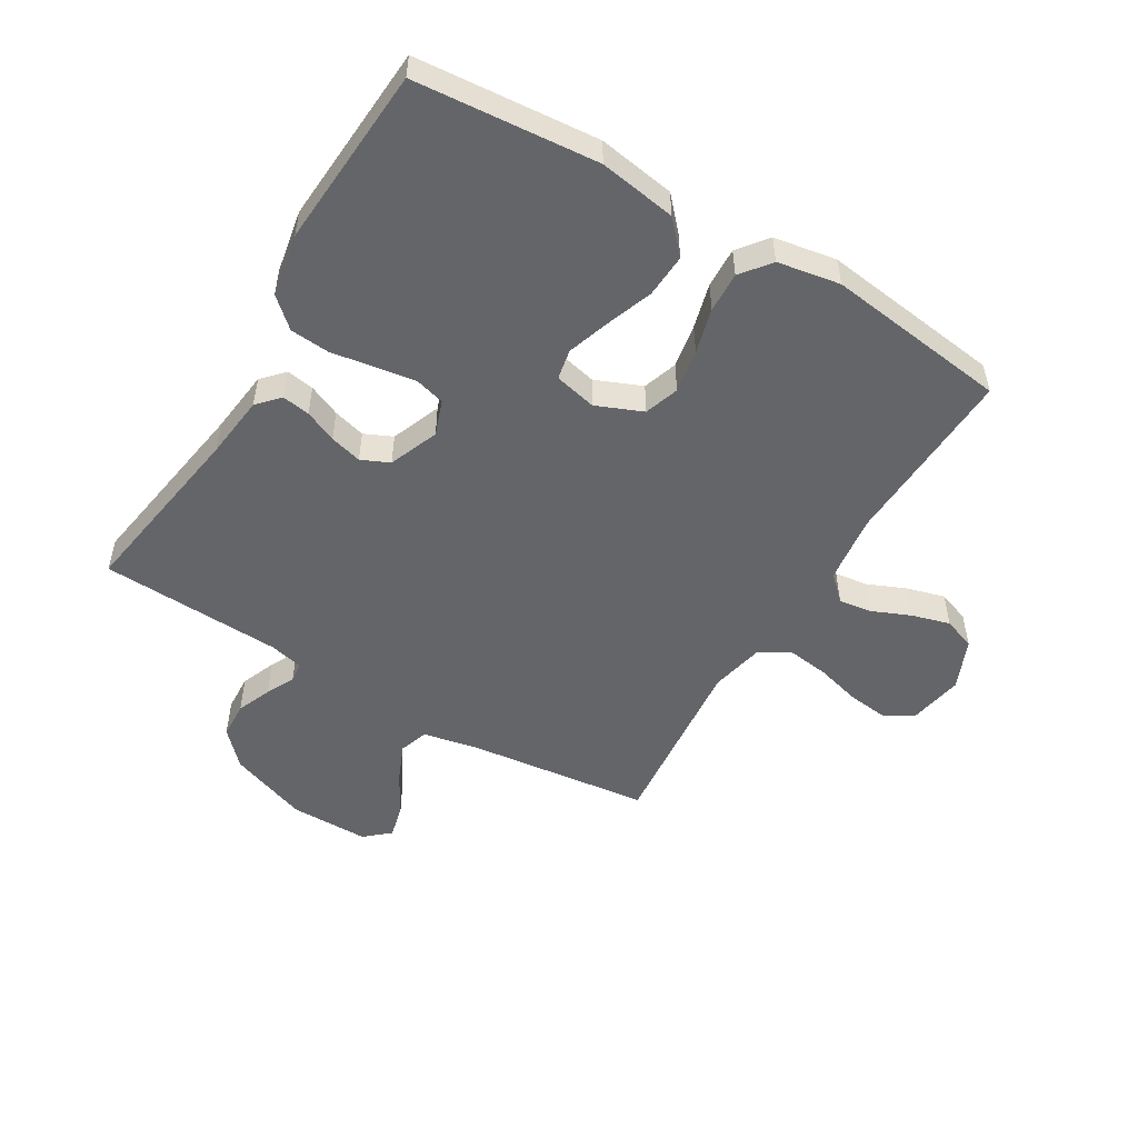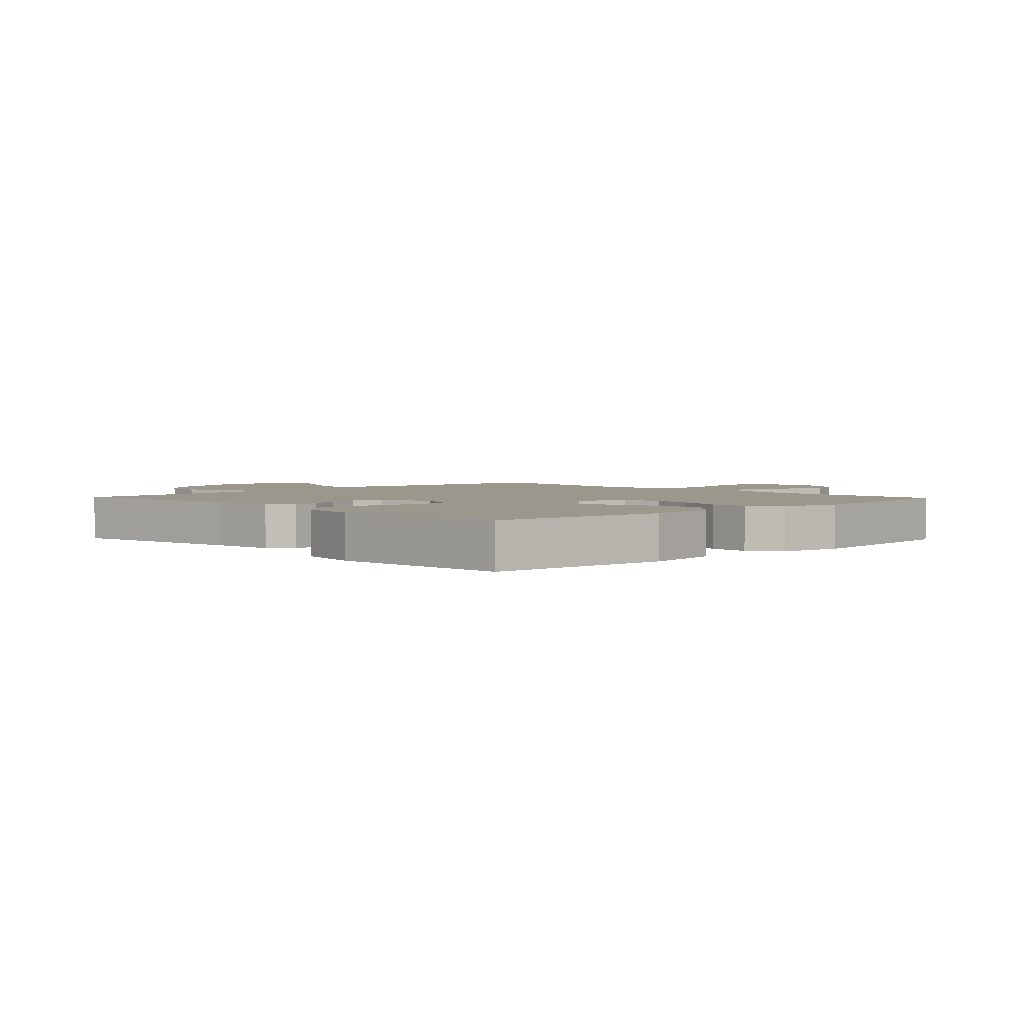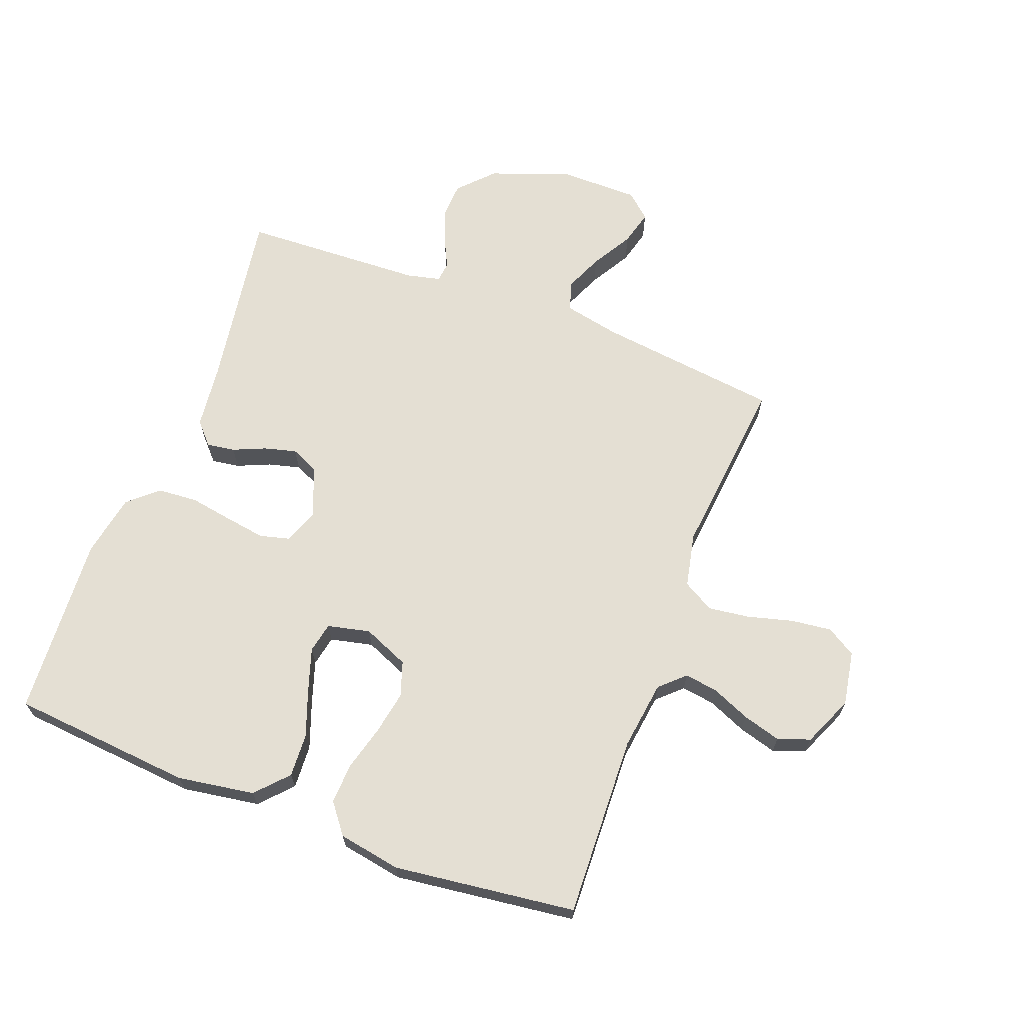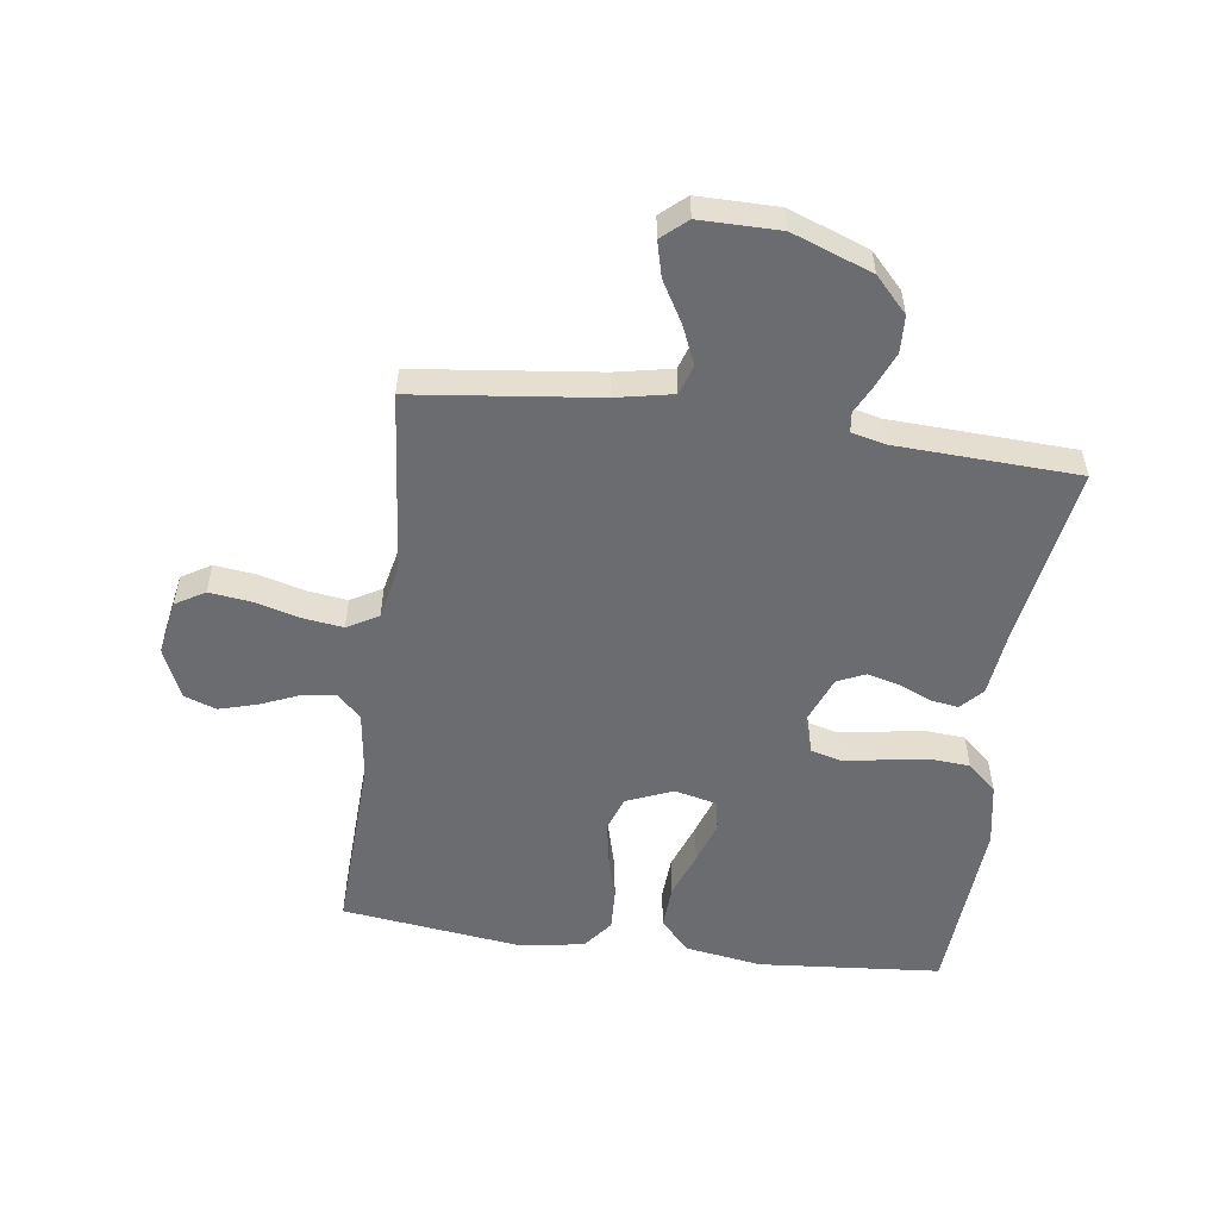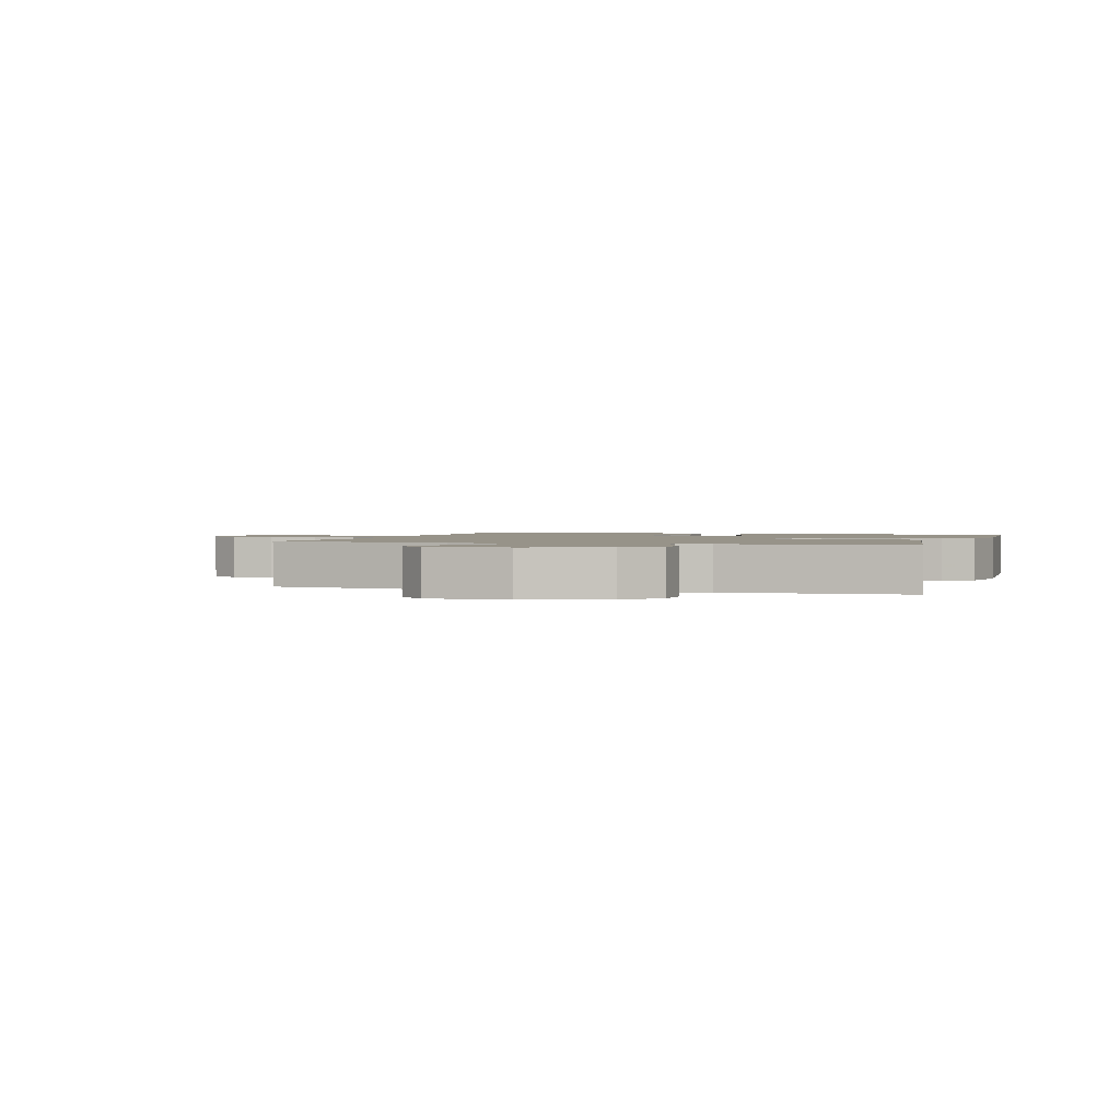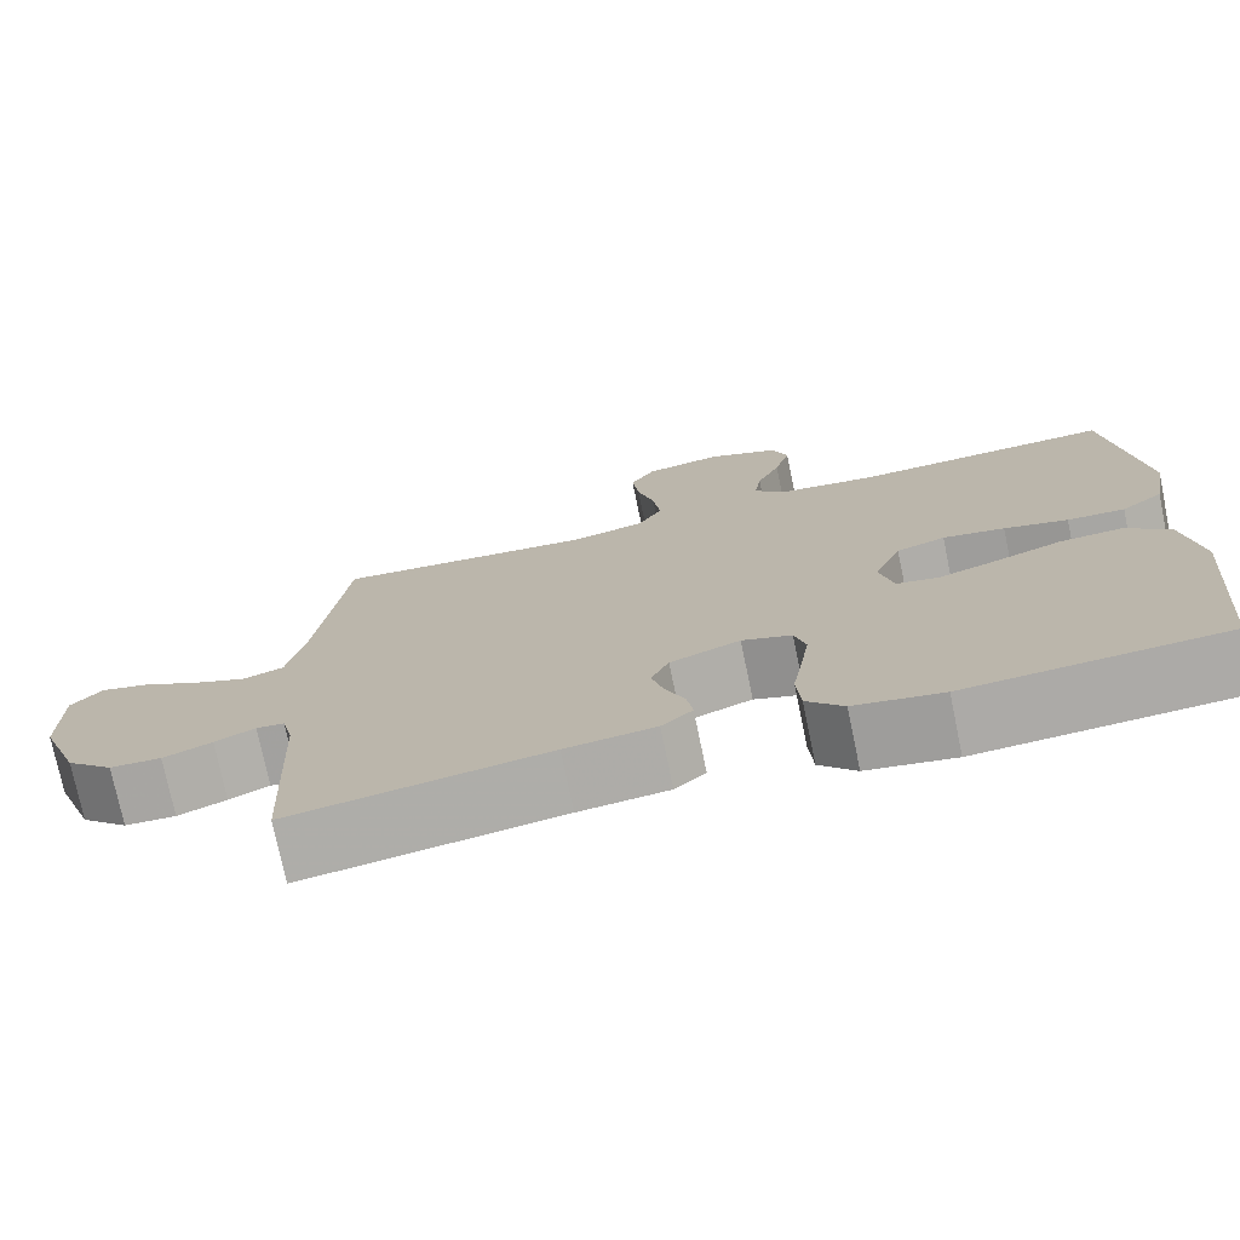
<metadata>
{"format":"obj","ext":"obj","renderer":"f3d","projection":"perspective","resolution":1024,"background":"white","views":[{"elev":-51.5,"azim":-121.0,"up":"+Y"},{"elev":2.9,"azim":-133.7,"up":"+Y"},{"elev":66.8,"azim":-69.2,"up":"+Y"},{"elev":-53.7,"azim":82.1,"up":"+Y"},{"elev":1.5,"azim":107.3,"up":"+Y"},{"elev":-75.0,"azim":-168.3,"up":"+Z"}]}
</metadata>
<code>
v 0.5 0.07 0.5
v 0.536 0.07 0.2
v 0.555 0.07 0.107
v 0.603 0.07 0.091
v 0.666 0.07 0.118
v 0.733 0.07 0.157
v 0.791 0.07 0.172
v 0.827 0.07 0.131
v 0.827 0.07 0
v 0.779 0.07 -0.131
v 0.723 0.07 -0.184
v 0.663 0.07 -0.187
v 0.606 0.07 -0.164
v 0.559 0.07 -0.141
v 0.526 0.07 -0.145
v 0.513 0.07 -0.2
v 0.5 0.07 -0.5
v 0.2 0.07 -0.453
v 0.095 0.07 -0.441
v 0.059 0.07 -0.408
v 0.066 0.07 -0.362
v 0.089 0.07 -0.309
v 0.103 0.07 -0.256
v 0.082 0.07 -0.21
v 0 0.07 -0.178
v -0.058 0.07 -0.199
v -0.071 0.07 -0.248
v -0.061 0.07 -0.314
v -0.049 0.07 -0.386
v -0.054 0.07 -0.452
v -0.097 0.07 -0.5
v -0.2 0.07 -0.519
v -0.5 0.07 -0.5
v -0.526 0.07 -0.2
v -0.506 0.07 -0.073
v -0.454 0.07 -0.025
v -0.382 0.07 -0.029
v -0.305 0.07 -0.057
v -0.235 0.07 -0.08
v -0.185 0.07 -0.07
v -0.169 0.07 0
v -0.201 0.07 0.076
v -0.258 0.07 0.095
v -0.33 0.07 0.082
v -0.404 0.07 0.062
v -0.471 0.07 0.059
v -0.52 0.07 0.097
v -0.538 0.07 0.2
v -0.5 0.07 0.5
v -0.2 0.07 0.488
v -0.087 0.07 0.503
v -0.049 0.07 0.543
v -0.057 0.07 0.598
v -0.084 0.07 0.661
v -0.102 0.07 0.724
v -0.083 0.07 0.777
v 0 0.07 0.813
v 0.09 0.07 0.797
v 0.119 0.07 0.749
v 0.111 0.07 0.682
v 0.091 0.07 0.608
v 0.082 0.07 0.54
v 0.111 0.07 0.489
v 0.2 0.07 0.47
v 0.5 0 0.5
v 0.536 0 0.2
v 0.555 0 0.107
v 0.603 0 0.091
v 0.666 0 0.118
v 0.733 0 0.157
v 0.791 0 0.172
v 0.827 0 0.131
v 0.827 0 0
v 0.779 0 -0.131
v 0.723 0 -0.184
v 0.663 0 -0.187
v 0.606 0 -0.164
v 0.559 0 -0.141
v 0.526 0 -0.145
v 0.513 0 -0.2
v 0.5 0 -0.5
v 0.2 0 -0.453
v 0.095 0 -0.441
v 0.059 0 -0.408
v 0.066 0 -0.362
v 0.089 0 -0.309
v 0.103 0 -0.256
v 0.082 0 -0.21
v 0 0 -0.178
v -0.058 0 -0.199
v -0.071 0 -0.248
v -0.061 0 -0.314
v -0.049 0 -0.386
v -0.054 0 -0.452
v -0.097 0 -0.5
v -0.2 0 -0.519
v -0.5 0 -0.5
v -0.526 0 -0.2
v -0.506 0 -0.073
v -0.454 0 -0.025
v -0.382 0 -0.029
v -0.305 0 -0.057
v -0.235 0 -0.08
v -0.185 0 -0.07
v -0.169 0 0
v -0.201 0 0.076
v -0.258 0 0.095
v -0.33 0 0.082
v -0.404 0 0.062
v -0.471 0 0.059
v -0.52 0 0.097
v -0.538 0 0.2
v -0.5 0 0.5
v -0.2 0 0.488
v -0.087 0 0.503
v -0.049 0 0.543
v -0.057 0 0.598
v -0.084 0 0.661
v -0.102 0 0.724
v -0.083 0 0.777
v 0 0 0.813
v 0.09 0 0.797
v 0.119 0 0.749
v 0.111 0 0.682
v 0.091 0 0.608
v 0.082 0 0.54
v 0.111 0 0.489
v 0.2 0 0.47
f 59 60 61
f 58 59 61
f 57 58 61
f 56 57 61
f 55 56 61
f 54 55 61
f 53 54 61
f 52 53 61 62
f 51 52 62 63
f 48 49 50
f 47 48 50
f 46 47 50
f 45 46 50
f 44 45 50
f 51 63 64
f 50 51 64
f 44 50 64
f 43 44 64
f 36 37 38
f 35 36 38
f 34 35 38
f 33 34 38
f 32 33 38
f 31 32 38
f 30 31 38
f 29 30 38
f 28 29 38
f 27 28 38 39
f 26 27 39 40
f 20 21 22
f 19 20 22
f 18 19 22
f 18 22 23
f 17 18 23
f 16 17 23
f 15 16 23 24
f 12 13 14
f 11 12 14
f 10 11 14
f 9 10 14
f 8 9 14
f 7 8 14
f 6 7 14
f 5 6 14
f 4 5 14 15
f 15 24 25
f 4 15 25
f 3 4 25
f 64 1 2
f 43 64 2
f 42 43 2
f 26 40 41
f 26 41 42
f 25 26 42
f 3 25 42
f 2 3 42
f 125 124 123
f 125 123 122
f 125 122 121
f 125 121 120
f 125 120 119
f 125 119 118
f 125 118 117
f 126 125 117 116
f 127 126 116 115
f 114 113 112
f 114 112 111
f 114 111 110
f 114 110 109
f 114 109 108
f 128 127 115
f 128 115 114
f 128 114 108
f 128 108 107
f 102 101 100
f 102 100 99
f 102 99 98
f 102 98 97
f 102 97 96
f 102 96 95
f 102 95 94
f 102 94 93
f 102 93 92
f 103 102 92 91
f 104 103 91 90
f 86 85 84
f 86 84 83
f 86 83 82
f 87 86 82
f 87 82 81
f 87 81 80
f 88 87 80 79
f 78 77 76
f 78 76 75
f 78 75 74
f 78 74 73
f 78 73 72
f 78 72 71
f 78 71 70
f 78 70 69
f 79 78 69 68
f 89 88 79
f 89 79 68
f 89 68 67
f 66 65 128
f 66 128 107
f 66 107 106
f 105 104 90
f 106 105 90
f 106 90 89
f 106 89 67
f 106 67 66
f 1 65 66 2
f 2 66 67 3
f 3 67 68 4
f 4 68 69 5
f 5 69 70 6
f 6 70 71 7
f 7 71 72 8
f 8 72 73 9
f 9 73 74 10
f 10 74 75 11
f 11 75 76 12
f 12 76 77 13
f 13 77 78 14
f 14 78 79 15
f 15 79 80 16
f 16 80 81 17
f 17 81 82 18
f 18 82 83 19
f 19 83 84 20
f 20 84 85 21
f 21 85 86 22
f 22 86 87 23
f 23 87 88 24
f 24 88 89 25
f 25 89 90 26
f 26 90 91 27
f 27 91 92 28
f 28 92 93 29
f 29 93 94 30
f 30 94 95 31
f 31 95 96 32
f 32 96 97 33
f 33 97 98 34
f 34 98 99 35
f 35 99 100 36
f 36 100 101 37
f 37 101 102 38
f 38 102 103 39
f 39 103 104 40
f 40 104 105 41
f 41 105 106 42
f 42 106 107 43
f 43 107 108 44
f 44 108 109 45
f 45 109 110 46
f 46 110 111 47
f 47 111 112 48
f 48 112 113 49
f 49 113 114 50
f 50 114 115 51
f 51 115 116 52
f 52 116 117 53
f 53 117 118 54
f 54 118 119 55
f 55 119 120 56
f 56 120 121 57
f 57 121 122 58
f 58 122 123 59
f 59 123 124 60
f 60 124 125 61
f 61 125 126 62
f 62 126 127 63
f 63 127 128 64
f 64 128 65 1

</code>
